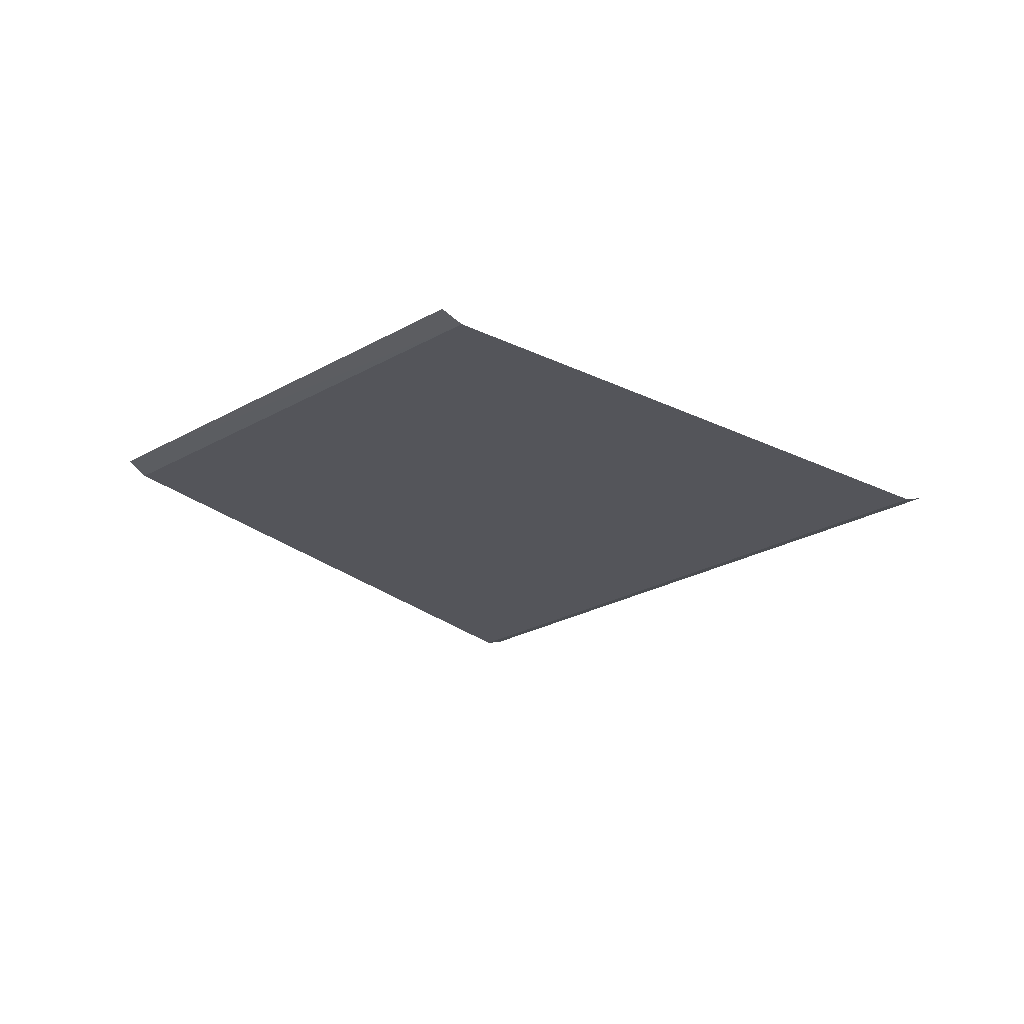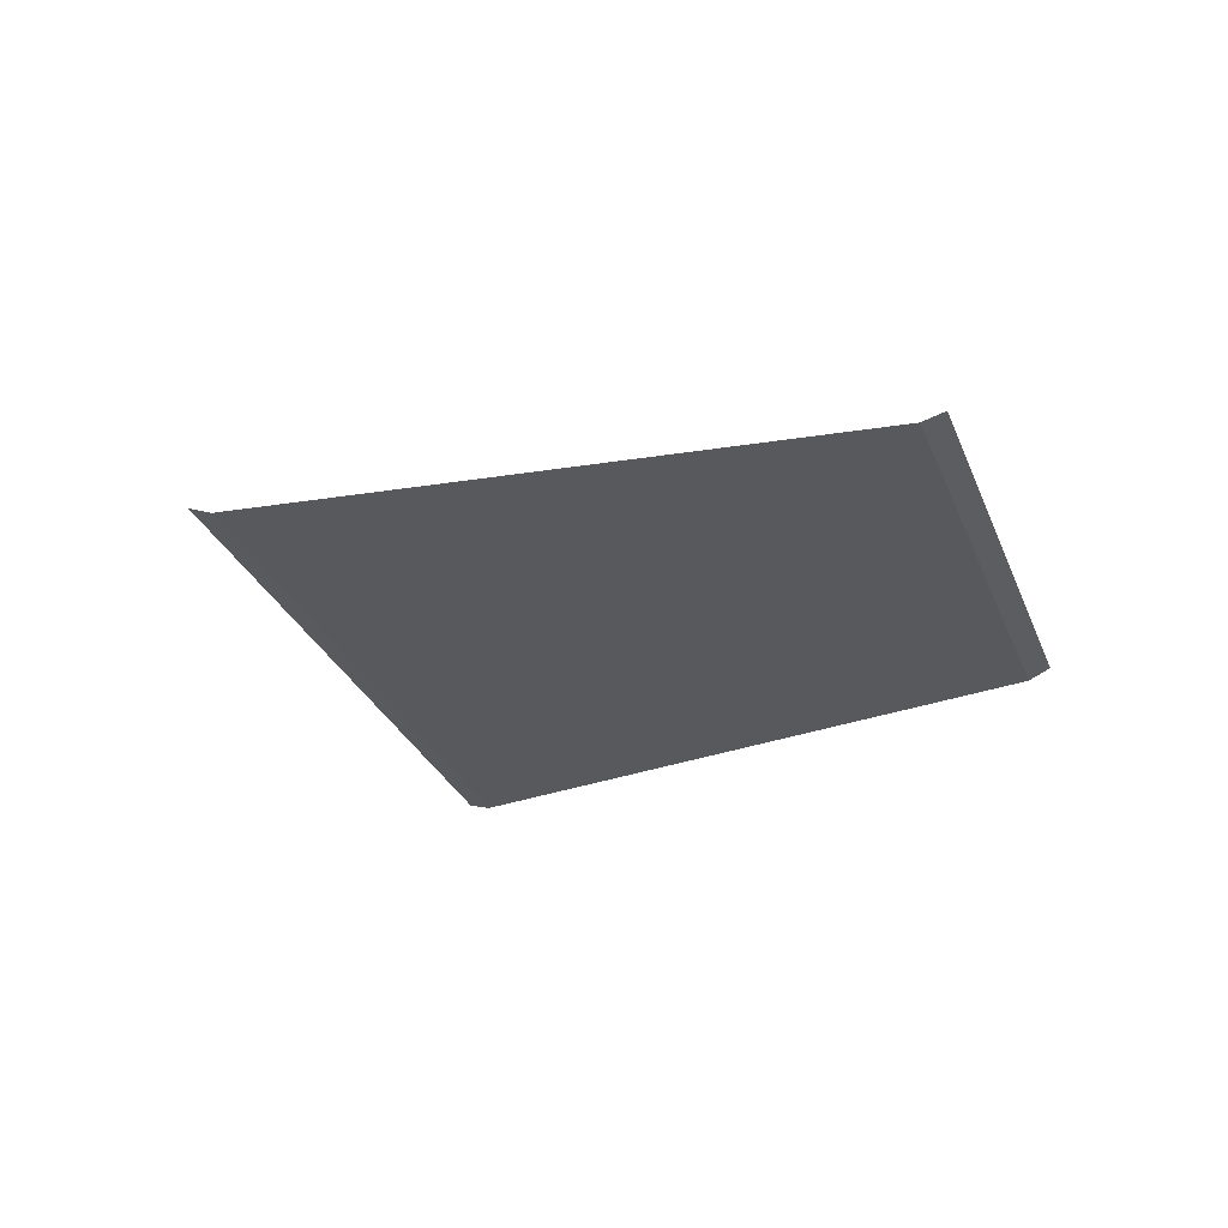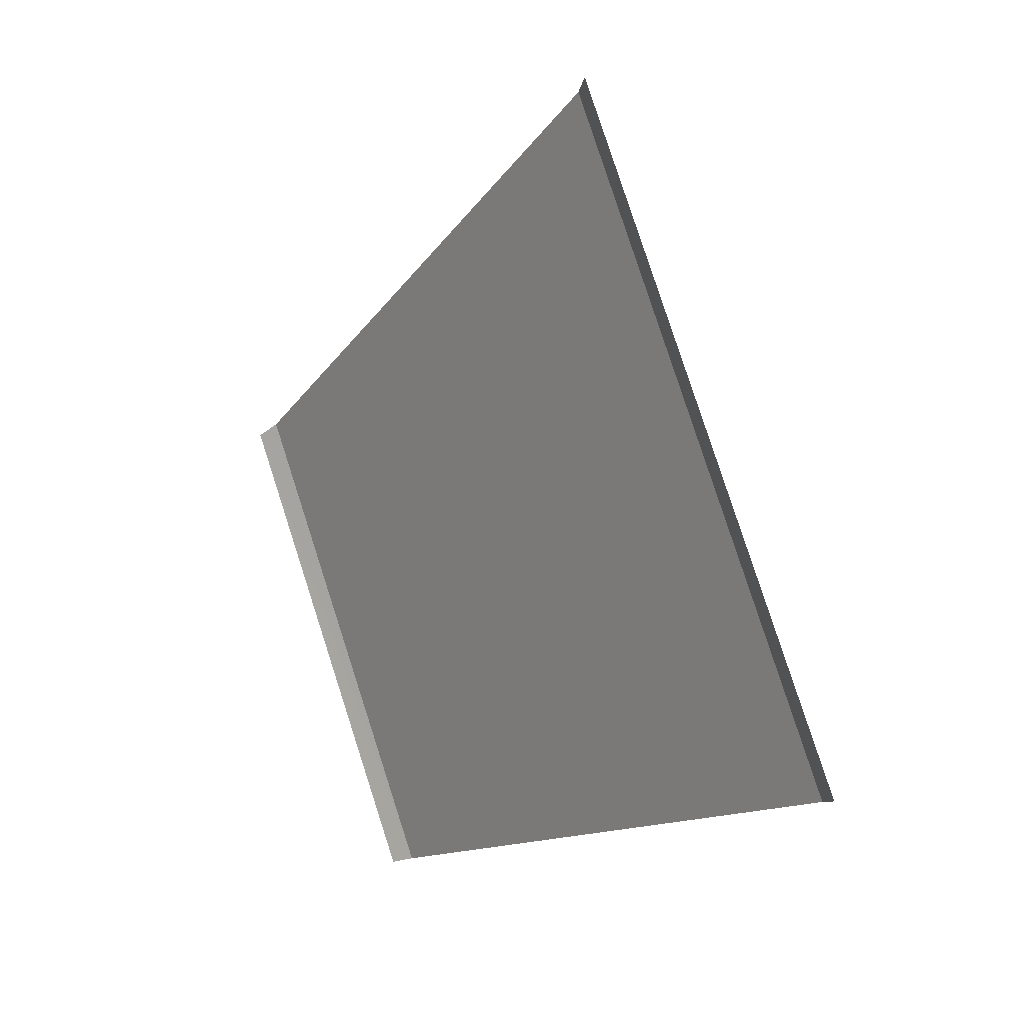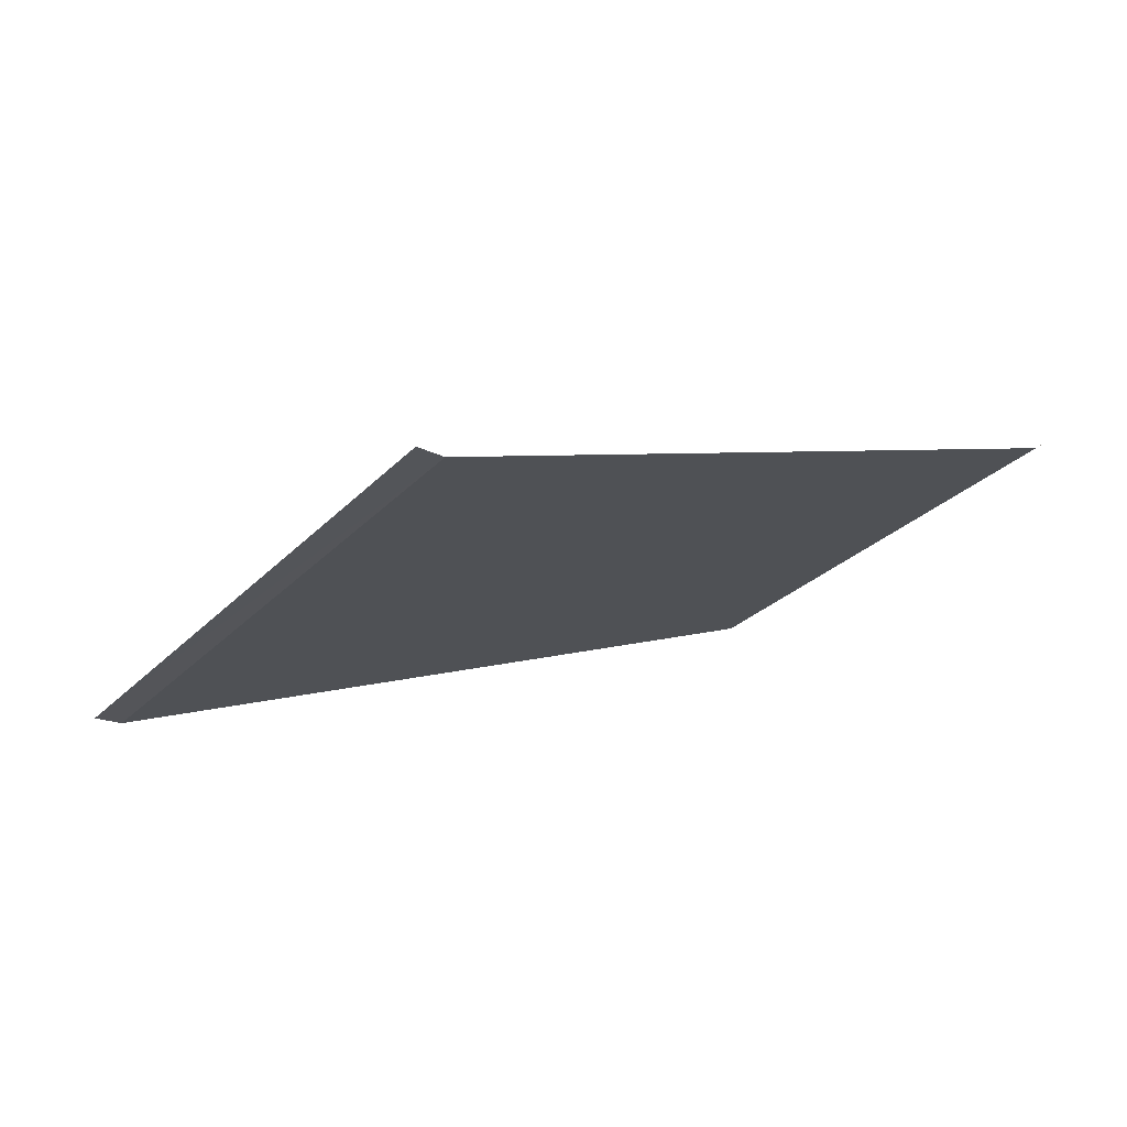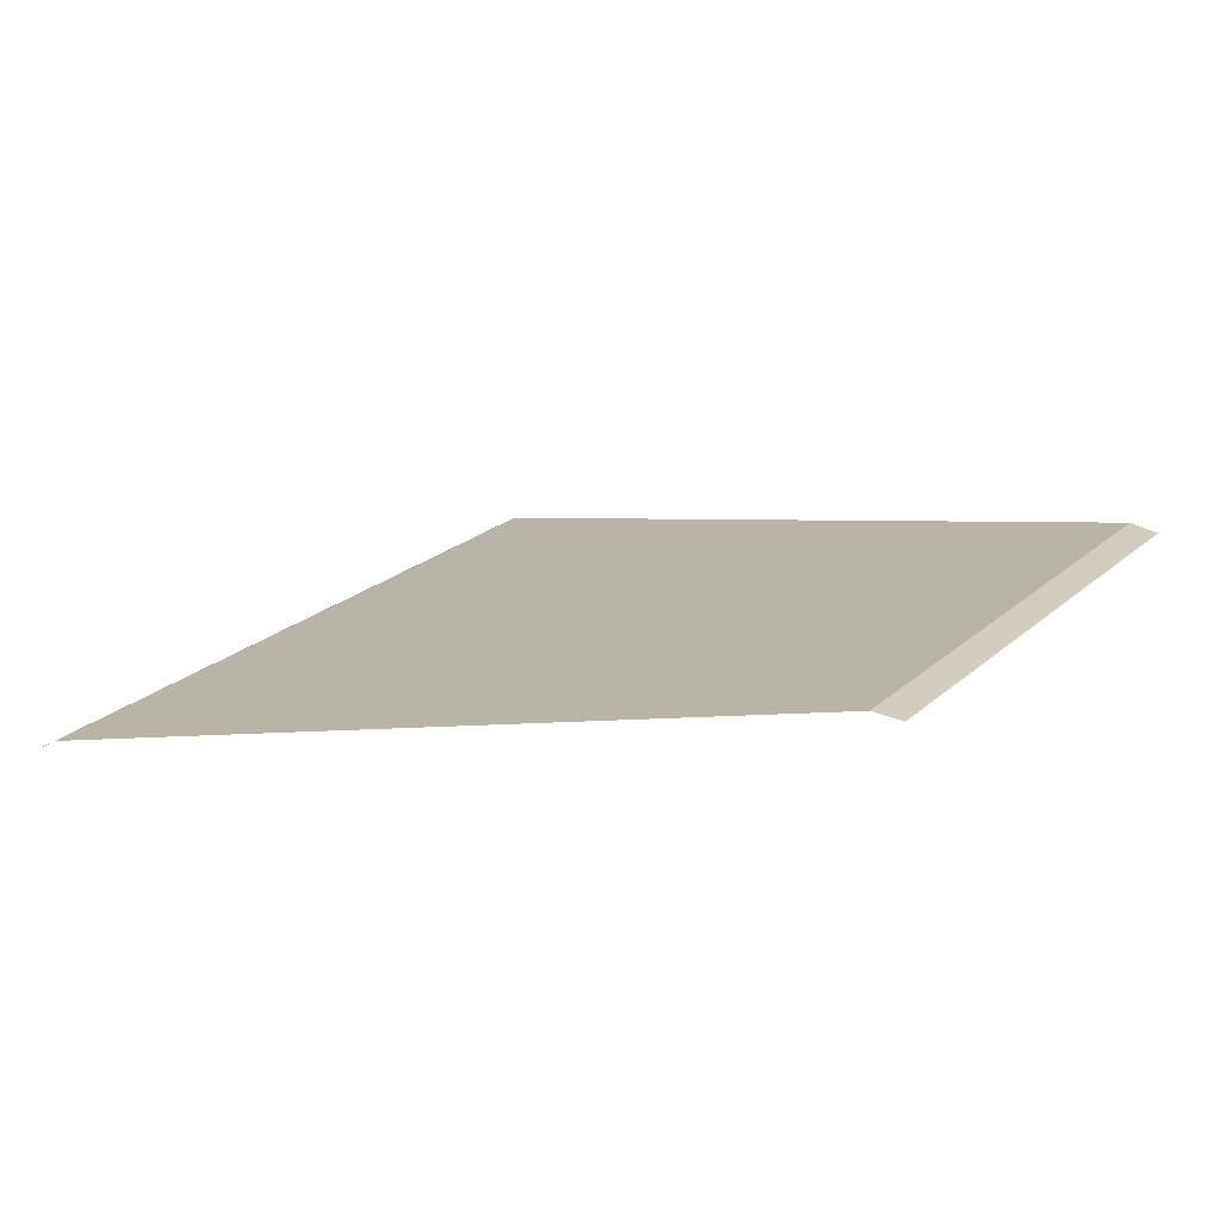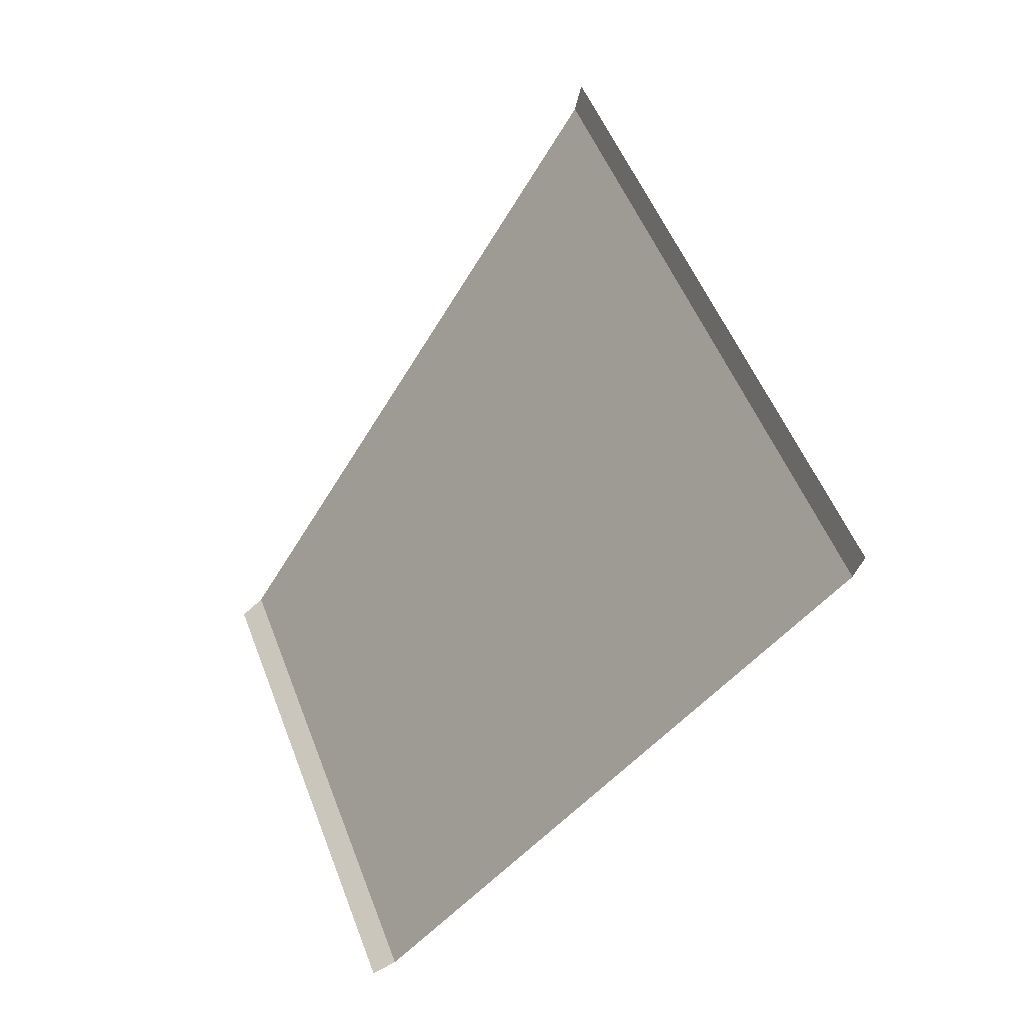
<metadata>
{"format":"obj","ext":"obj","renderer":"f3d","projection":"perspective","resolution":1024,"background":"white","views":[{"elev":-24.8,"azim":-17.0,"up":"+Z"},{"elev":-29.9,"azim":-130.5,"up":"+Z"},{"elev":13.2,"azim":52.1,"up":"+Y"},{"elev":75.1,"azim":165.9,"up":"+Y"},{"elev":-76.4,"azim":-171.4,"up":"+Y"},{"elev":-20.3,"azim":49.5,"up":"+Y"}]}
</metadata>
<code>
o RoadBlock.039
v 18.3 -43.23 0.07349
v 18.22 -43.26 0.1018
v 19.29 -42.84 0.07245
v 17.47 -41.82 0.06966
v 17.41 -41.86 0.09797
v 18.32 -41.18 0.06788
v 19.18 -40.55 0.06611
v 19.24 -40.5 0.09416
v 20.28 -42.45 0.0714
v 20.35 -42.43 0.09951
f 5 1 4
f 6 4 3
f 7 10 8
f 5 2 1
f 4 1 3
f 3 9 6
f 9 7 6
f 7 9 10

</code>
